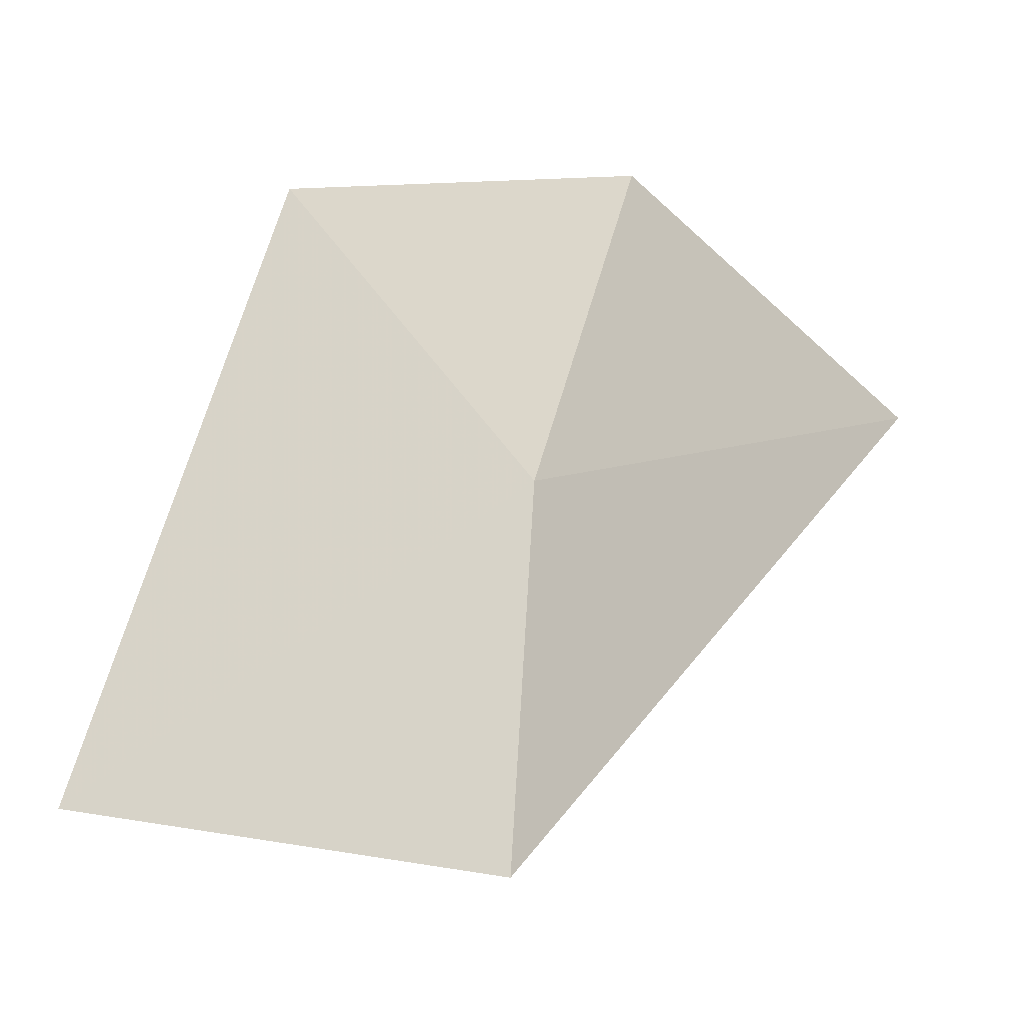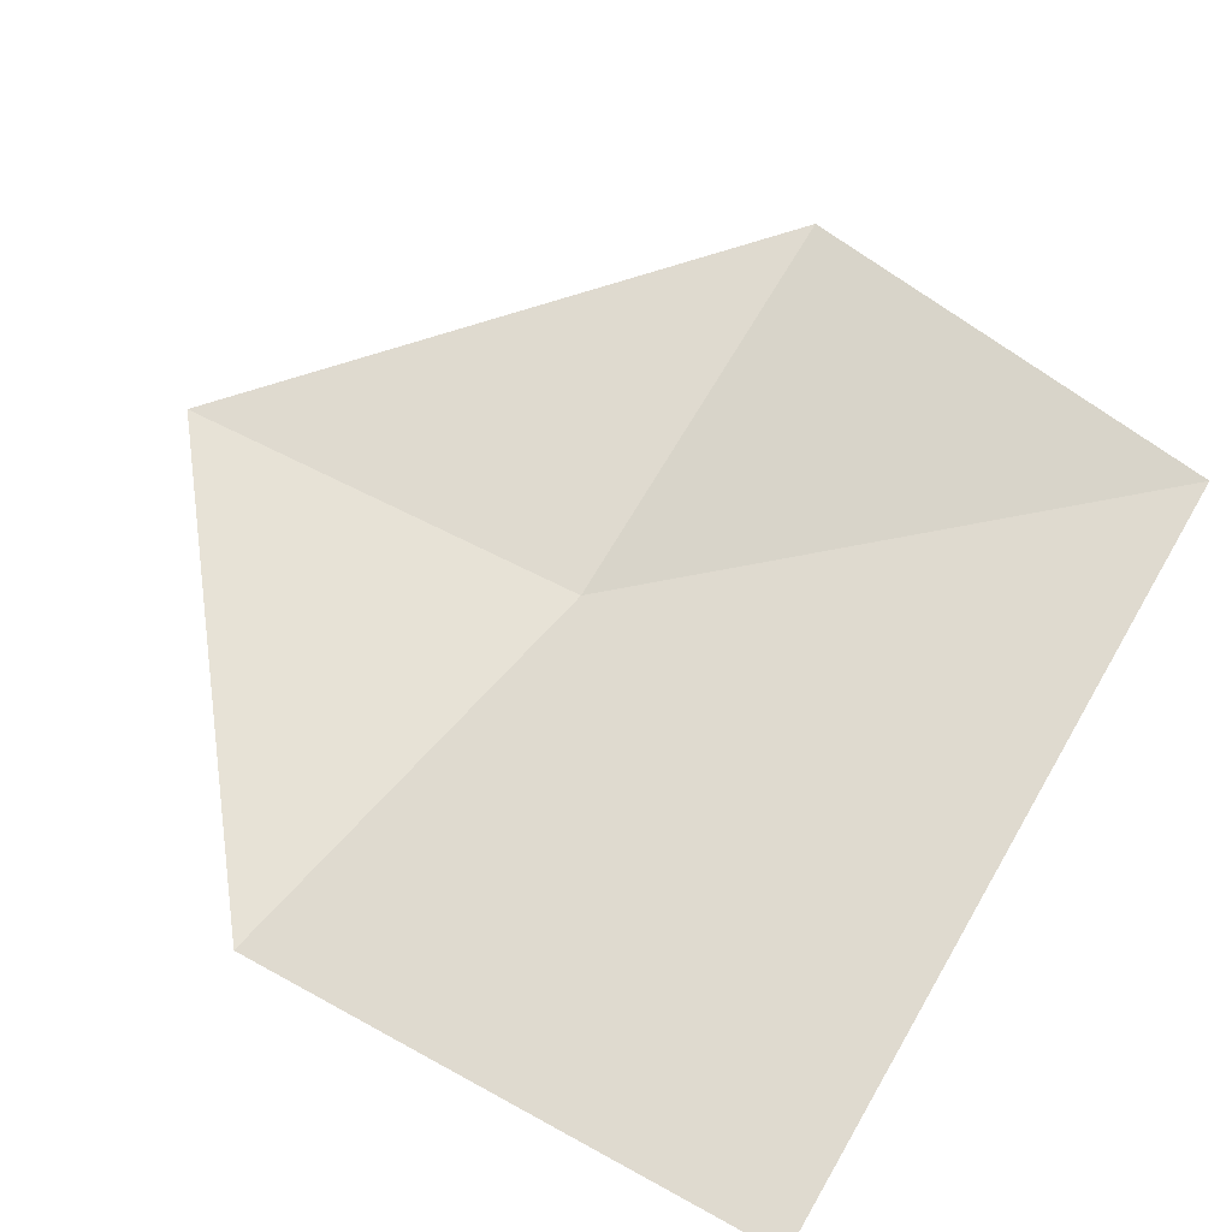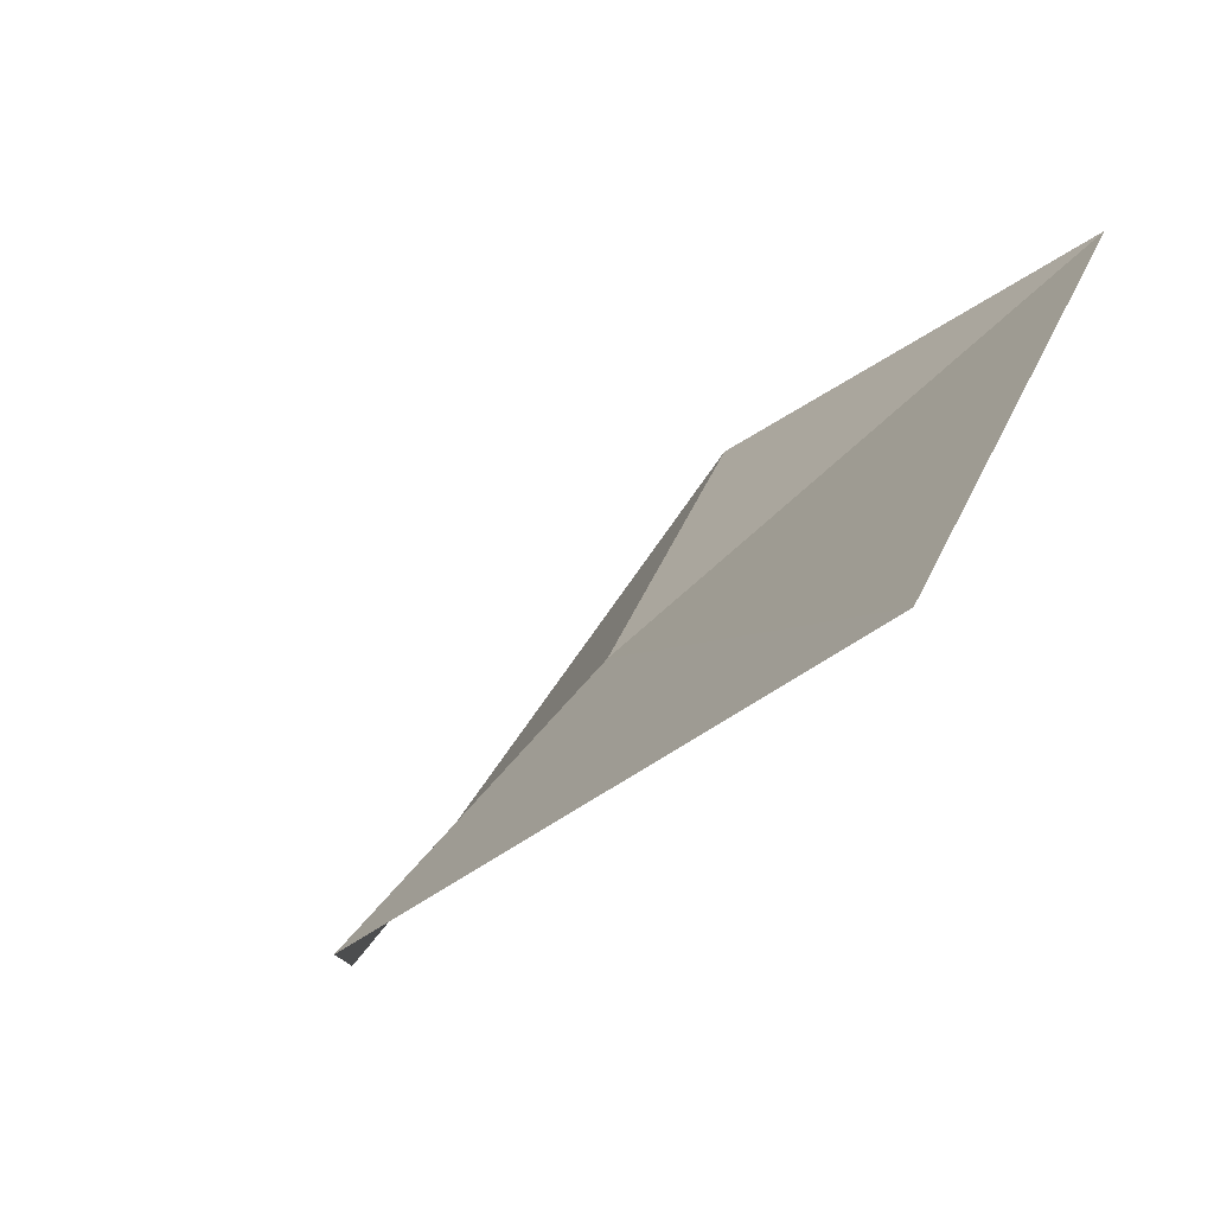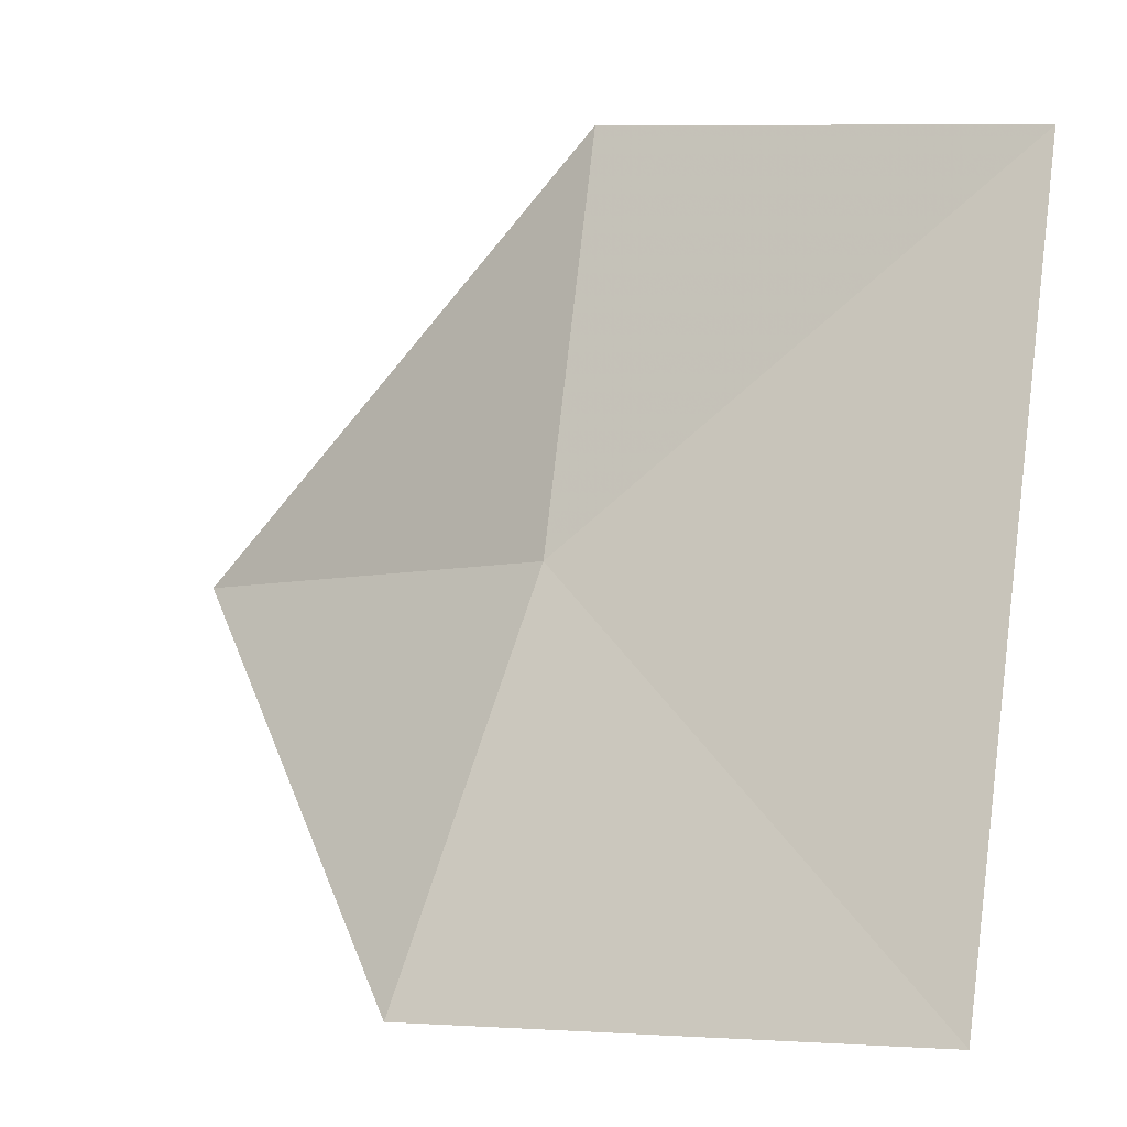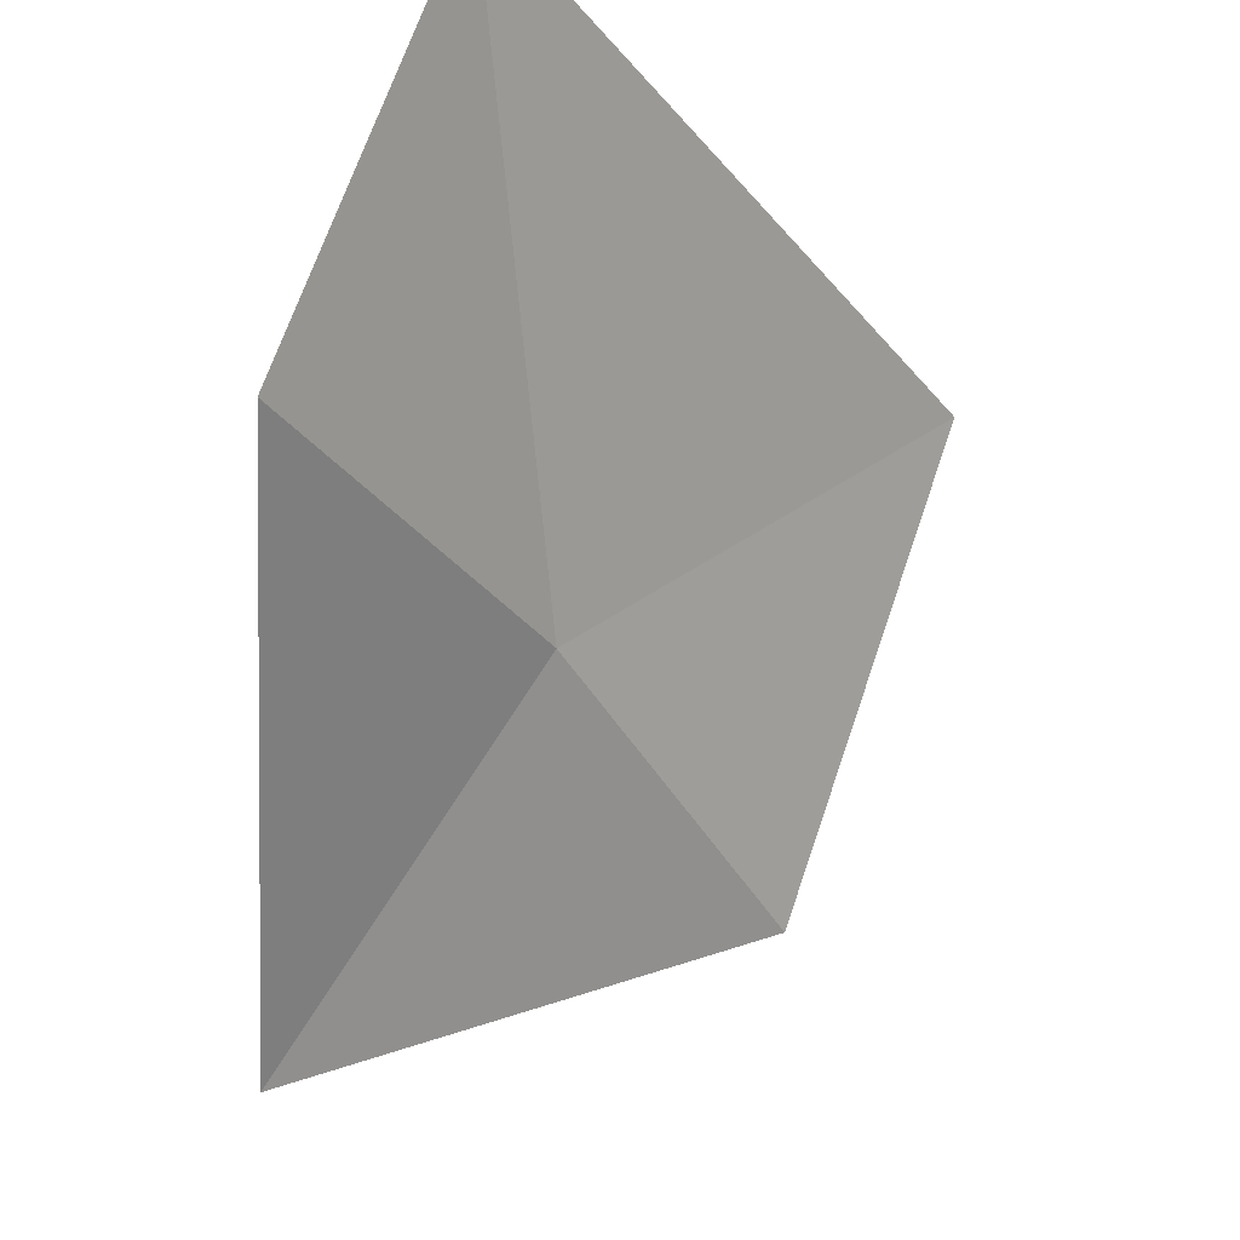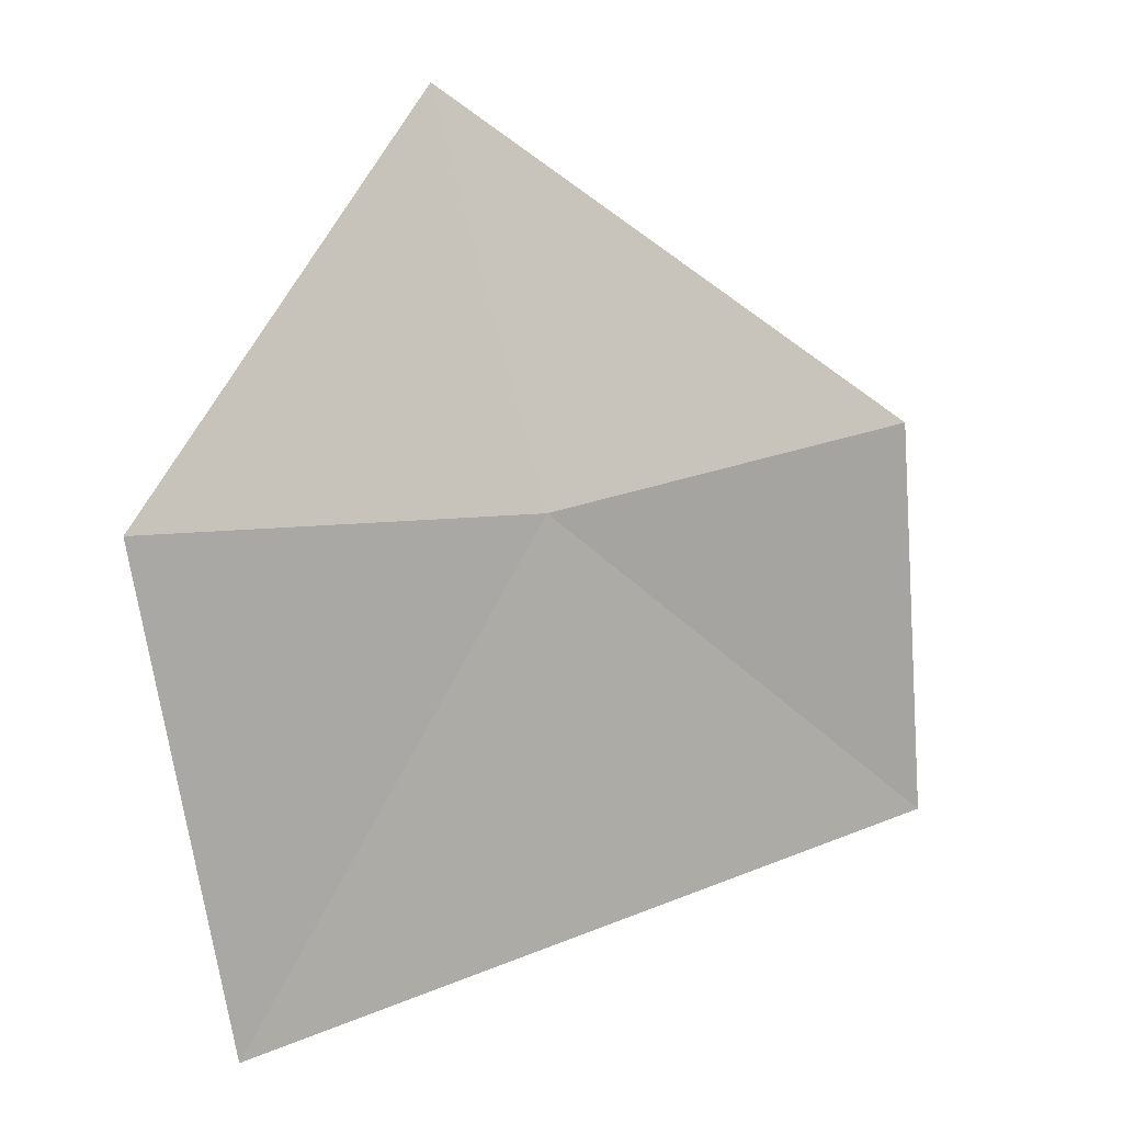
<metadata>
{"format":"obj","ext":"obj","renderer":"f3d","projection":"perspective","resolution":1024,"background":"white","views":[{"elev":27.3,"azim":-161.5,"up":"+Y"},{"elev":-74.3,"azim":-34.7,"up":"+Y"},{"elev":-36.7,"azim":31.5,"up":"+Z"},{"elev":16.4,"azim":11.8,"up":"+Z"},{"elev":67.9,"azim":-79.7,"up":"+Z"},{"elev":-63.1,"azim":-88.3,"up":"+Y"}]}
</metadata>
<code>
v -8.311 2.335 3.635
v -8.594 2.463 3.56
v -8.306 2.49 3.911
v -7.985 2.438 3.926
v -8 2.11 3.411
v -8.383 2.169 3.362
f 1 4 3
f 1 5 4
f 1 6 5
f 1 2 6
f 1 3 2

</code>
